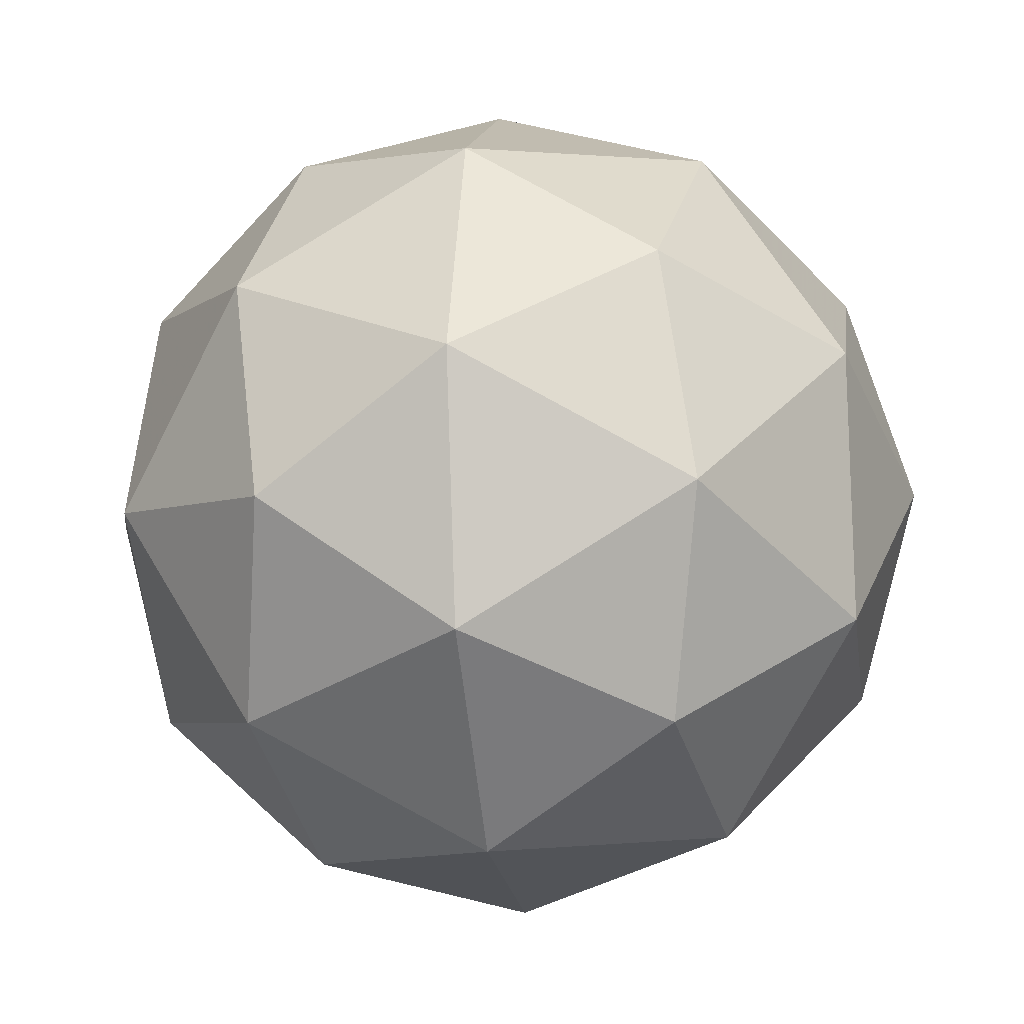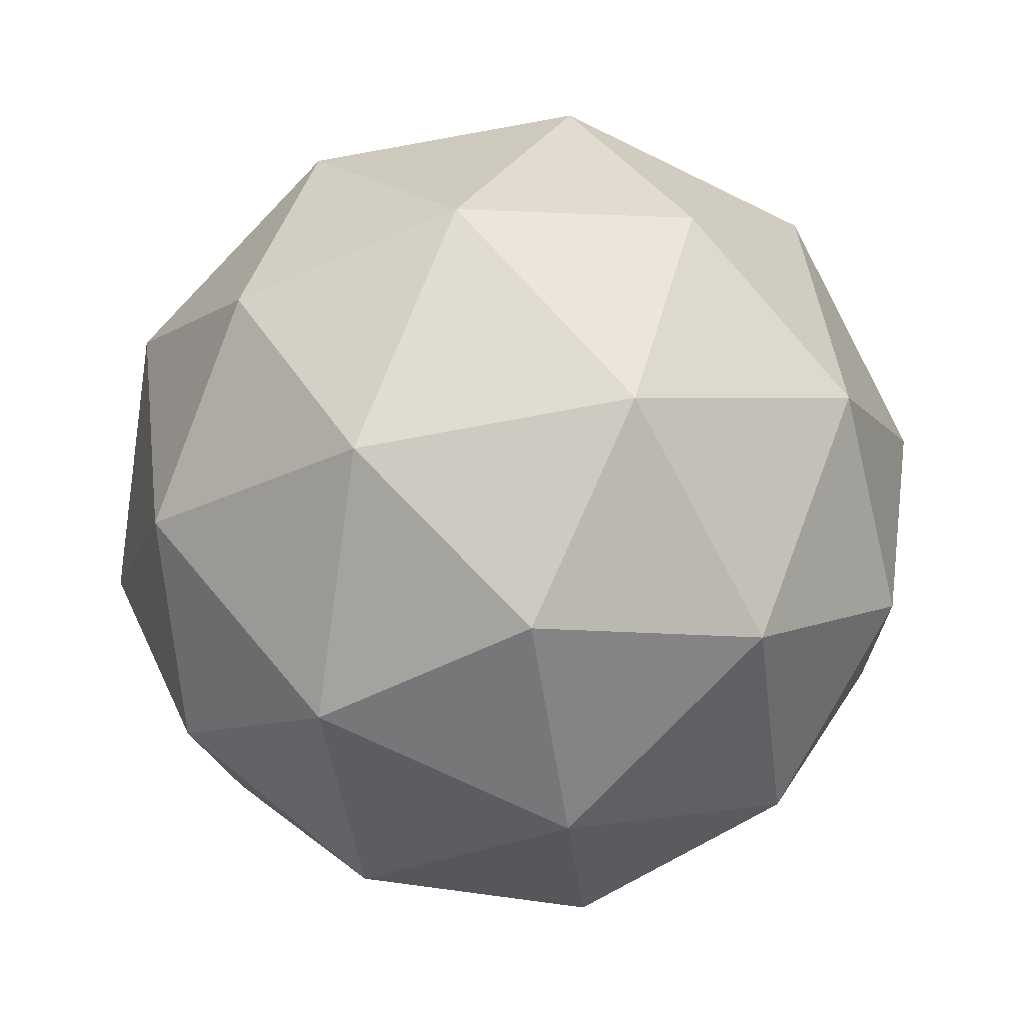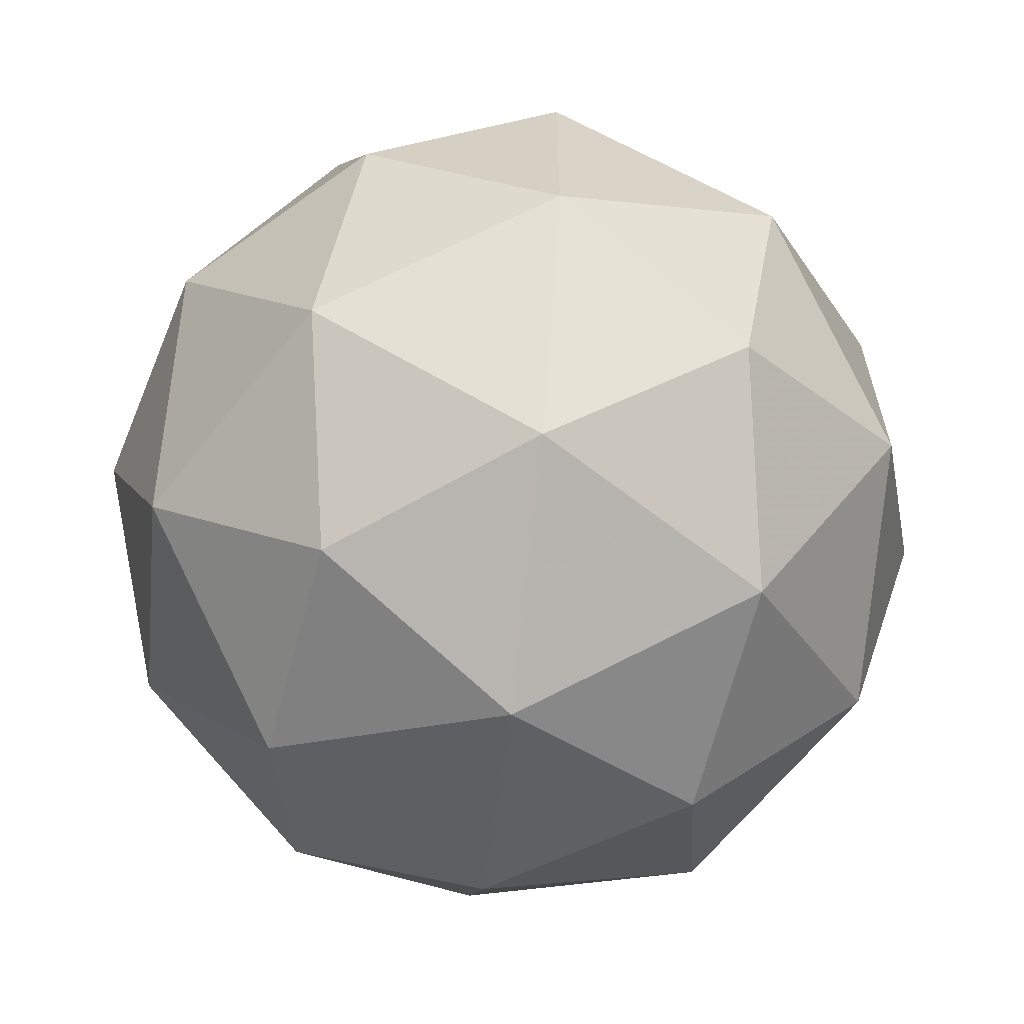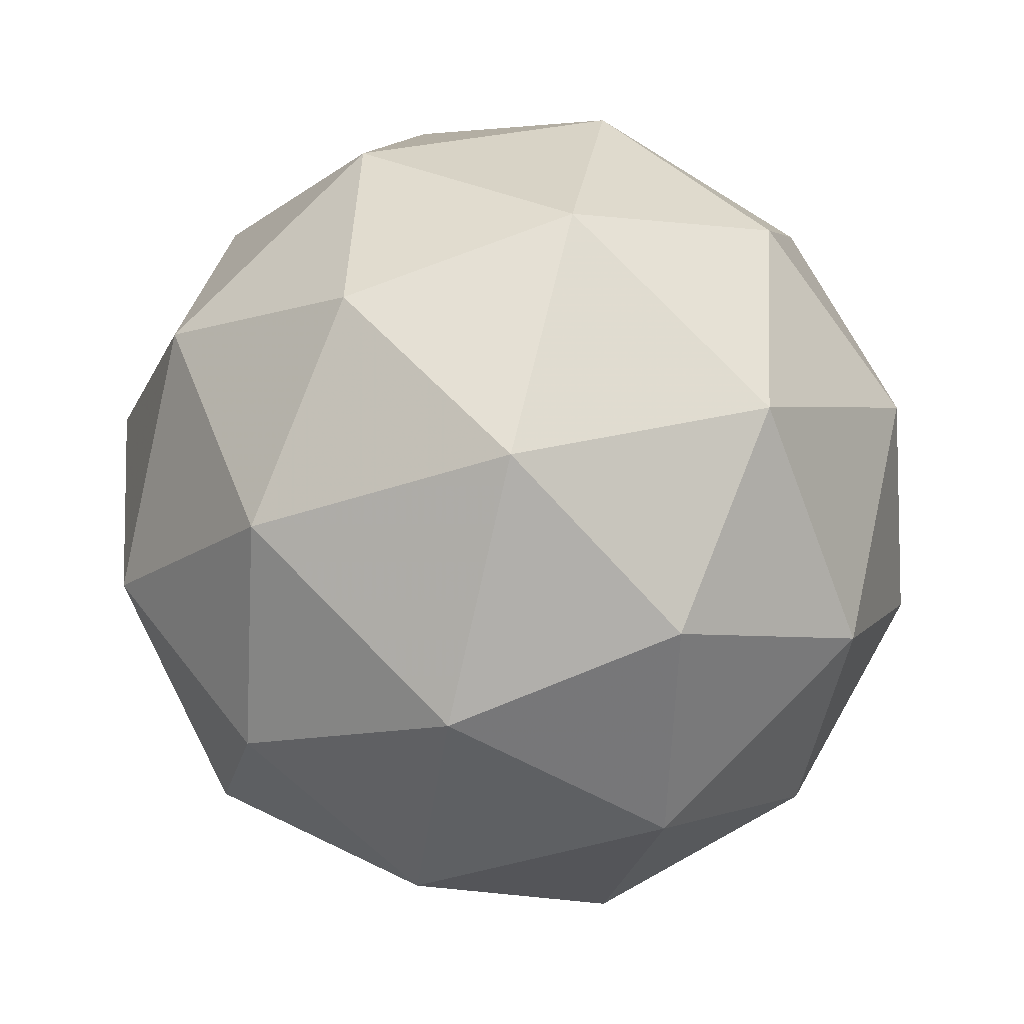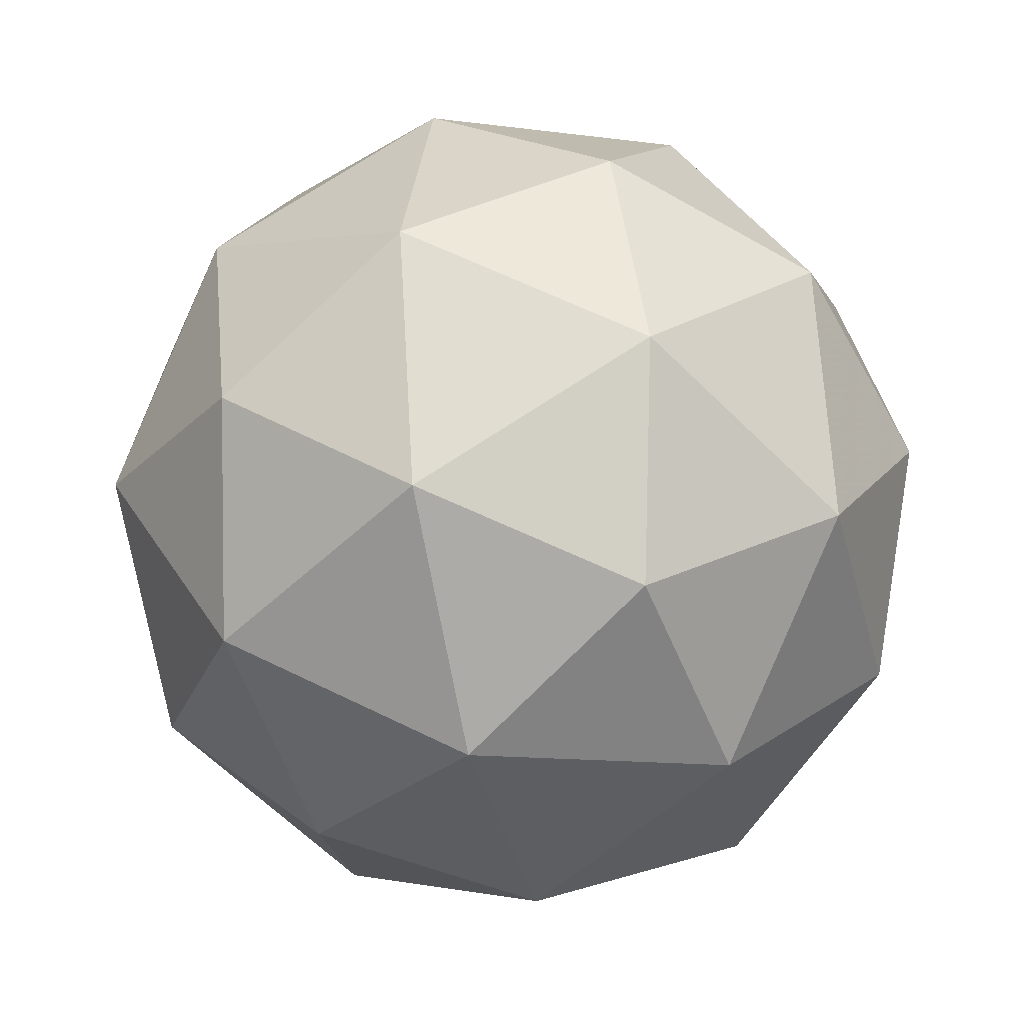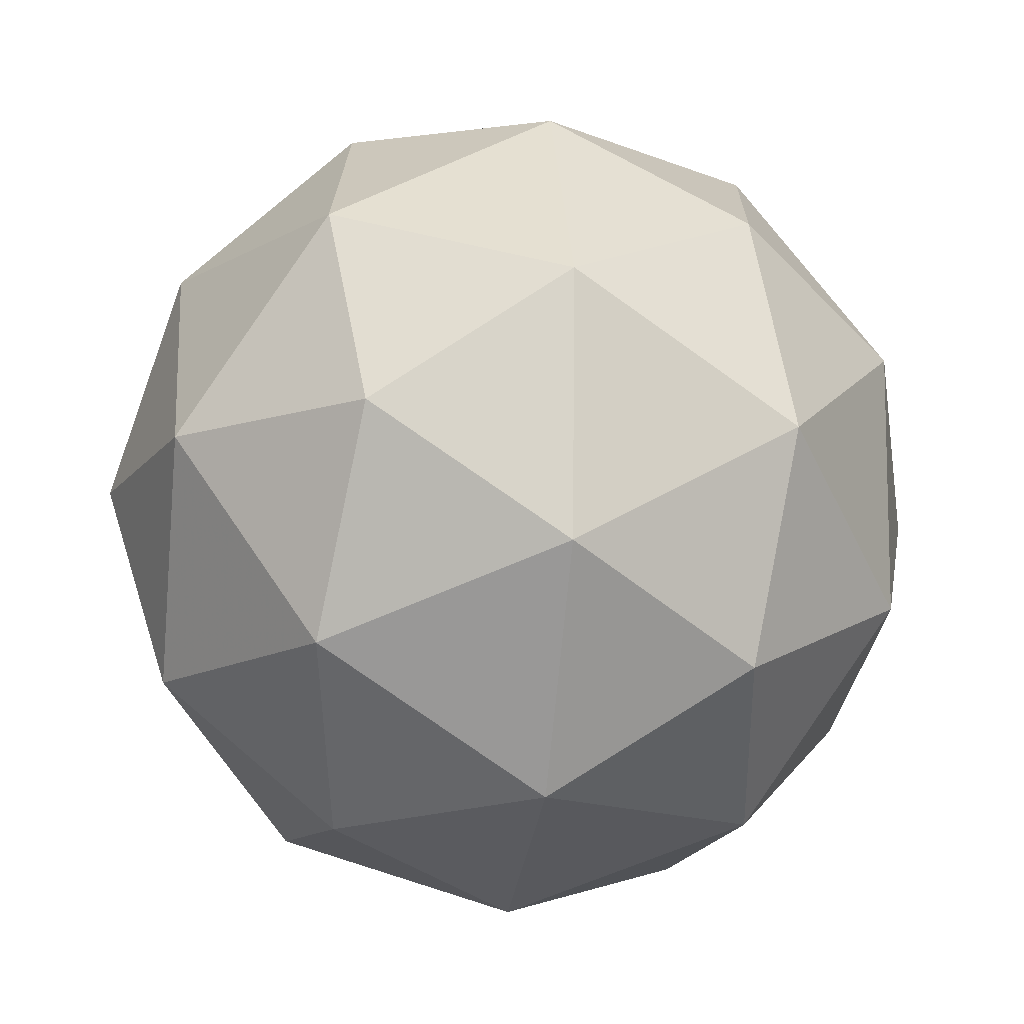
<metadata>
{"format":"obj","ext":"obj","renderer":"f3d","projection":"perspective","resolution":1024,"background":"white","views":[{"elev":2.9,"azim":151.9,"up":"+Y"},{"elev":50.3,"azim":83.7,"up":"+Z"},{"elev":-22.4,"azim":-157.6,"up":"+Y"},{"elev":46.0,"azim":-109.5,"up":"+Z"},{"elev":-53.5,"azim":-138.9,"up":"+Y"},{"elev":-43.8,"azim":115.8,"up":"+Z"}]}
</metadata>
<code>
v 2.651 -1.078 -2.751
v 2.604 -1.061 -2.684
v 2.688 -1.059 -2.678
v 2.718 -1.122 -2.725
v 2.653 -1.162 -2.761
v 2.583 -1.124 -2.736
v 2.641 -1.094 -2.617
v 2.712 -1.132 -2.642
v 2.691 -1.195 -2.694
v 2.607 -1.196 -2.7
v 2.576 -1.134 -2.652
v 2.643 -1.178 -2.626
v 2.673 -1.058 -2.719
v 2.624 -1.059 -2.723
v 2.645 -1.048 -2.68
v 2.584 -1.086 -2.714
v 2.612 -1.096 -2.753
v 2.691 -1.095 -2.747
v 2.713 -1.084 -2.704
v 2.653 -1.118 -2.768
v 2.693 -1.144 -2.753
v 2.613 -1.145 -2.759
v 2.58 -1.092 -2.665
v 2.568 -1.129 -2.695
v 2.667 -1.068 -2.64
v 2.618 -1.069 -2.644
v 2.727 -1.126 -2.683
v 2.709 -1.09 -2.655
v 2.677 -1.187 -2.734
v 2.715 -1.163 -2.713
v 2.586 -1.166 -2.723
v 2.627 -1.188 -2.738
v 2.602 -1.112 -2.625
v 2.682 -1.11 -2.619
v 2.711 -1.169 -2.664
v 2.649 -1.207 -2.698
v 2.582 -1.172 -2.674
v 2.642 -1.137 -2.61
v 2.603 -1.161 -2.631
v 2.683 -1.159 -2.625
v 2.671 -1.196 -2.655
v 2.621 -1.197 -2.659
f 1 14 13
f 2 14 16
f 1 13 18
f 1 18 20
f 1 20 17
f 2 16 23
f 3 15 25
f 4 19 27
f 5 21 29
f 6 22 31
f 2 23 26
f 3 25 28
f 4 27 30
f 5 29 32
f 6 31 24
f 7 33 38
f 8 34 40
f 9 35 41
f 10 36 42
f 11 37 39
f 39 42 12
f 39 37 42
f 37 10 42
f 42 41 12
f 42 36 41
f 36 9 41
f 41 40 12
f 41 35 40
f 35 8 40
f 40 38 12
f 40 34 38
f 34 7 38
f 38 39 12
f 38 33 39
f 33 11 39
f 24 37 11
f 24 31 37
f 31 10 37
f 32 36 10
f 32 29 36
f 29 9 36
f 30 35 9
f 30 27 35
f 27 8 35
f 28 34 8
f 28 25 34
f 25 7 34
f 26 33 7
f 26 23 33
f 23 11 33
f 31 32 10
f 31 22 32
f 22 5 32
f 29 30 9
f 29 21 30
f 21 4 30
f 27 28 8
f 27 19 28
f 19 3 28
f 25 26 7
f 25 15 26
f 15 2 26
f 23 24 11
f 23 16 24
f 16 6 24
f 17 22 6
f 17 20 22
f 20 5 22
f 20 21 5
f 20 18 21
f 18 4 21
f 18 19 4
f 18 13 19
f 13 3 19
f 16 17 6
f 16 14 17
f 14 1 17
f 13 15 3
f 13 14 15
f 14 2 15

</code>
